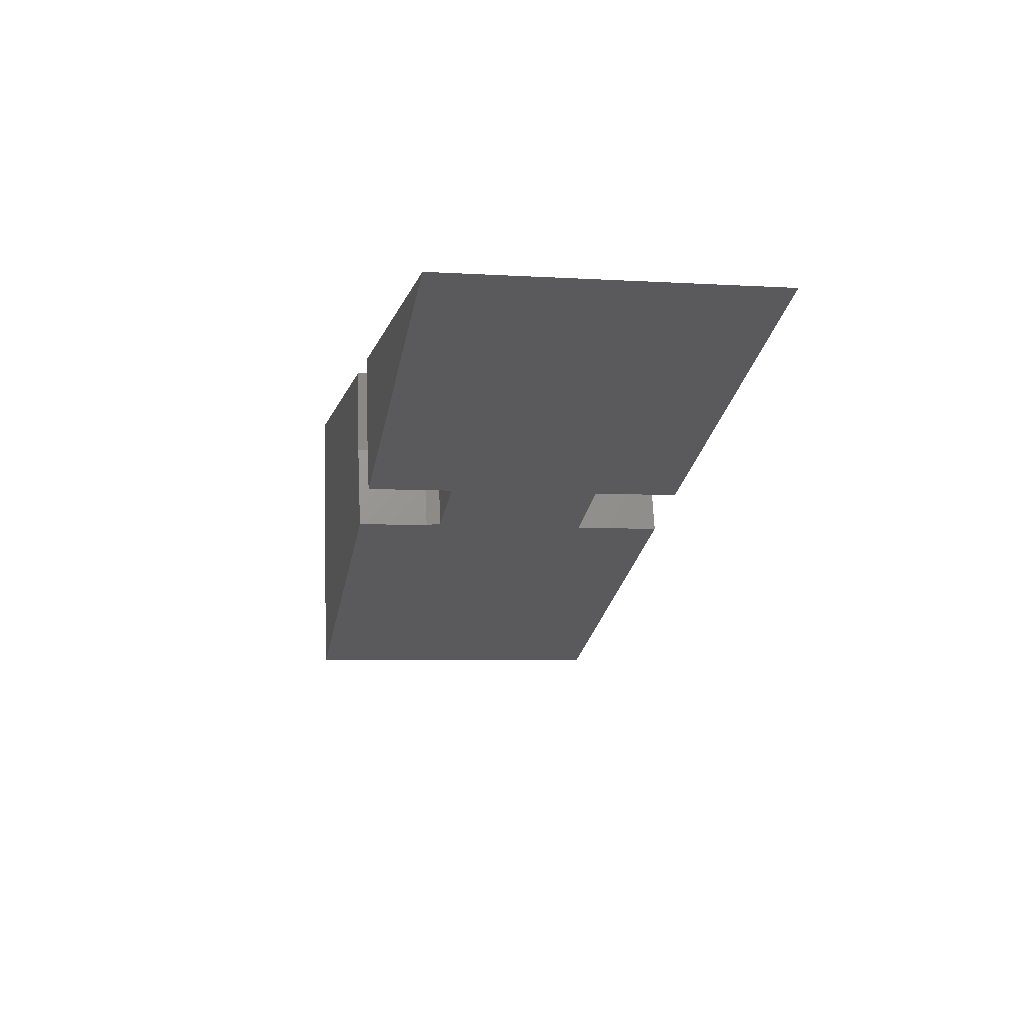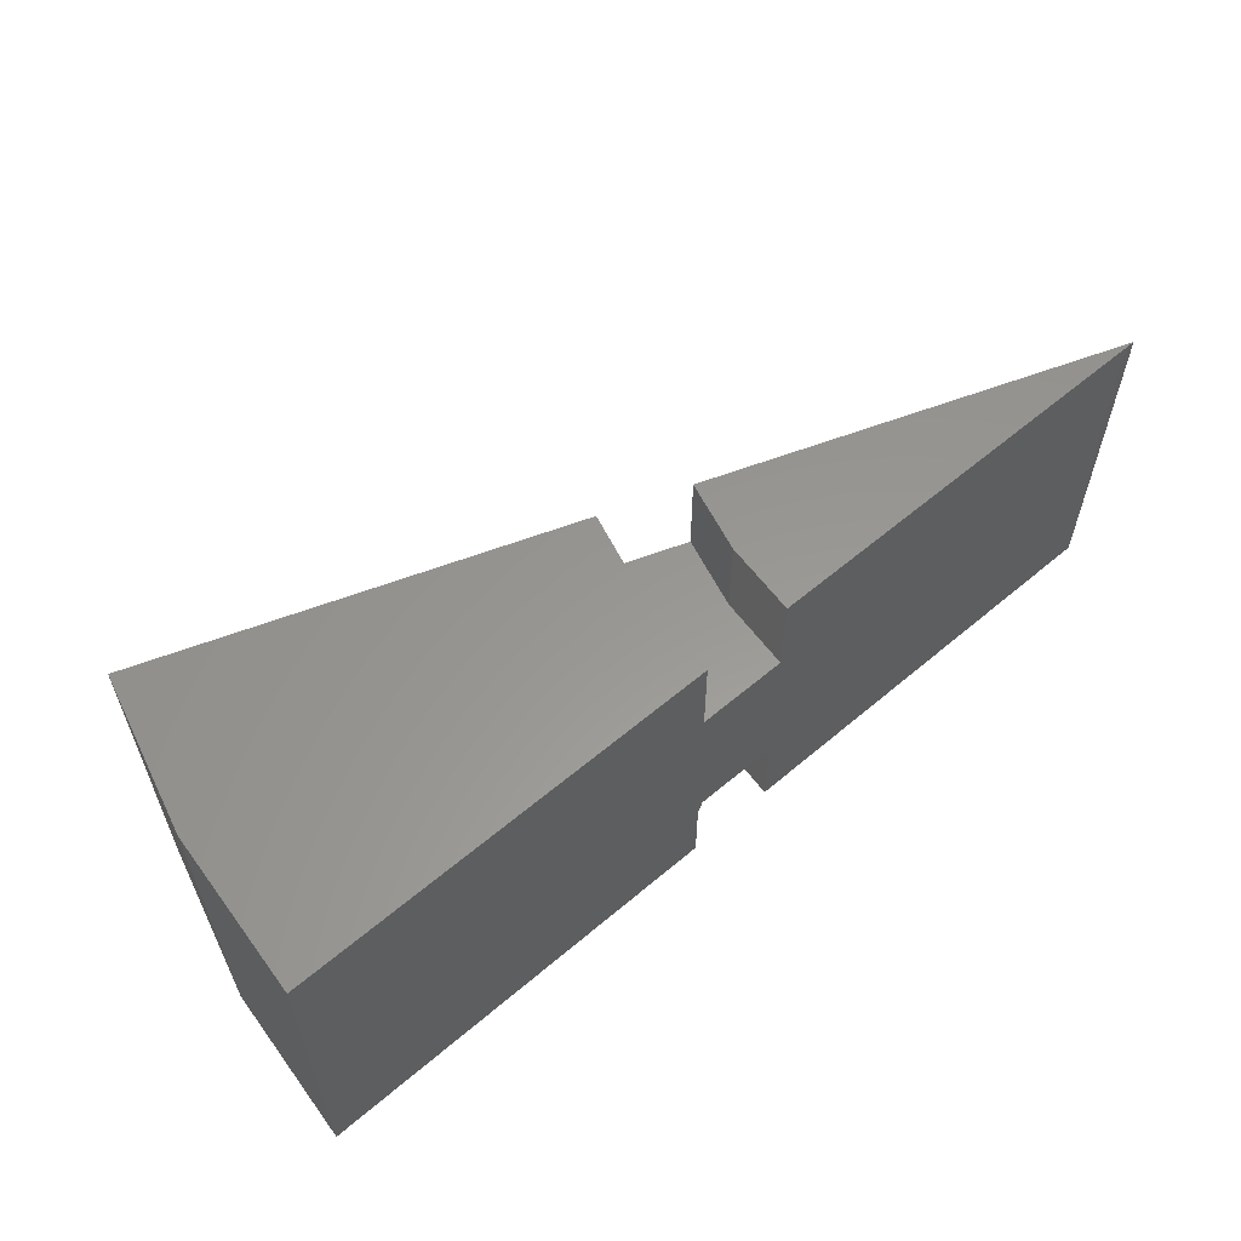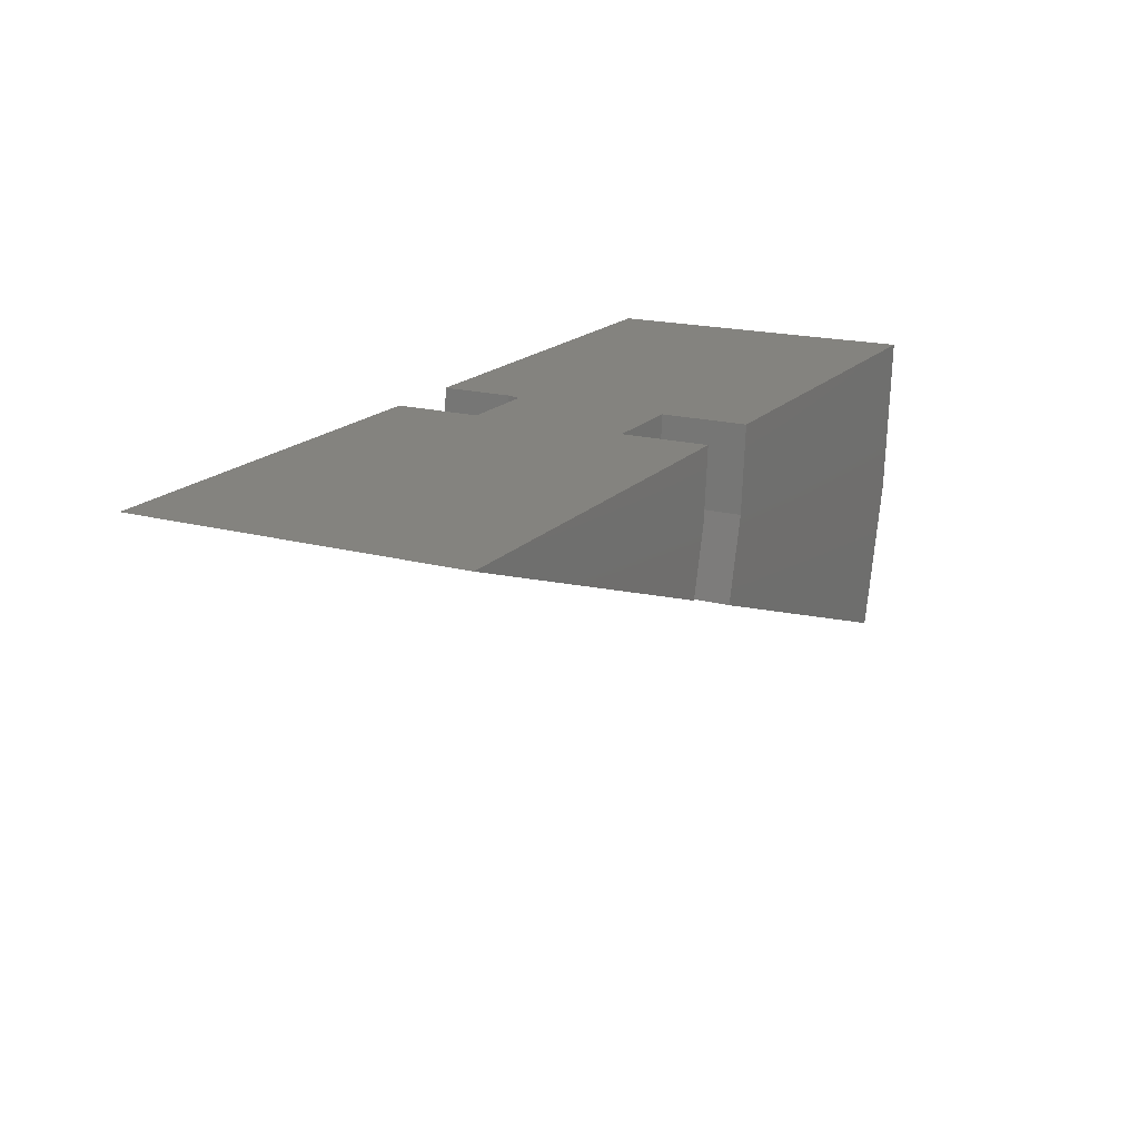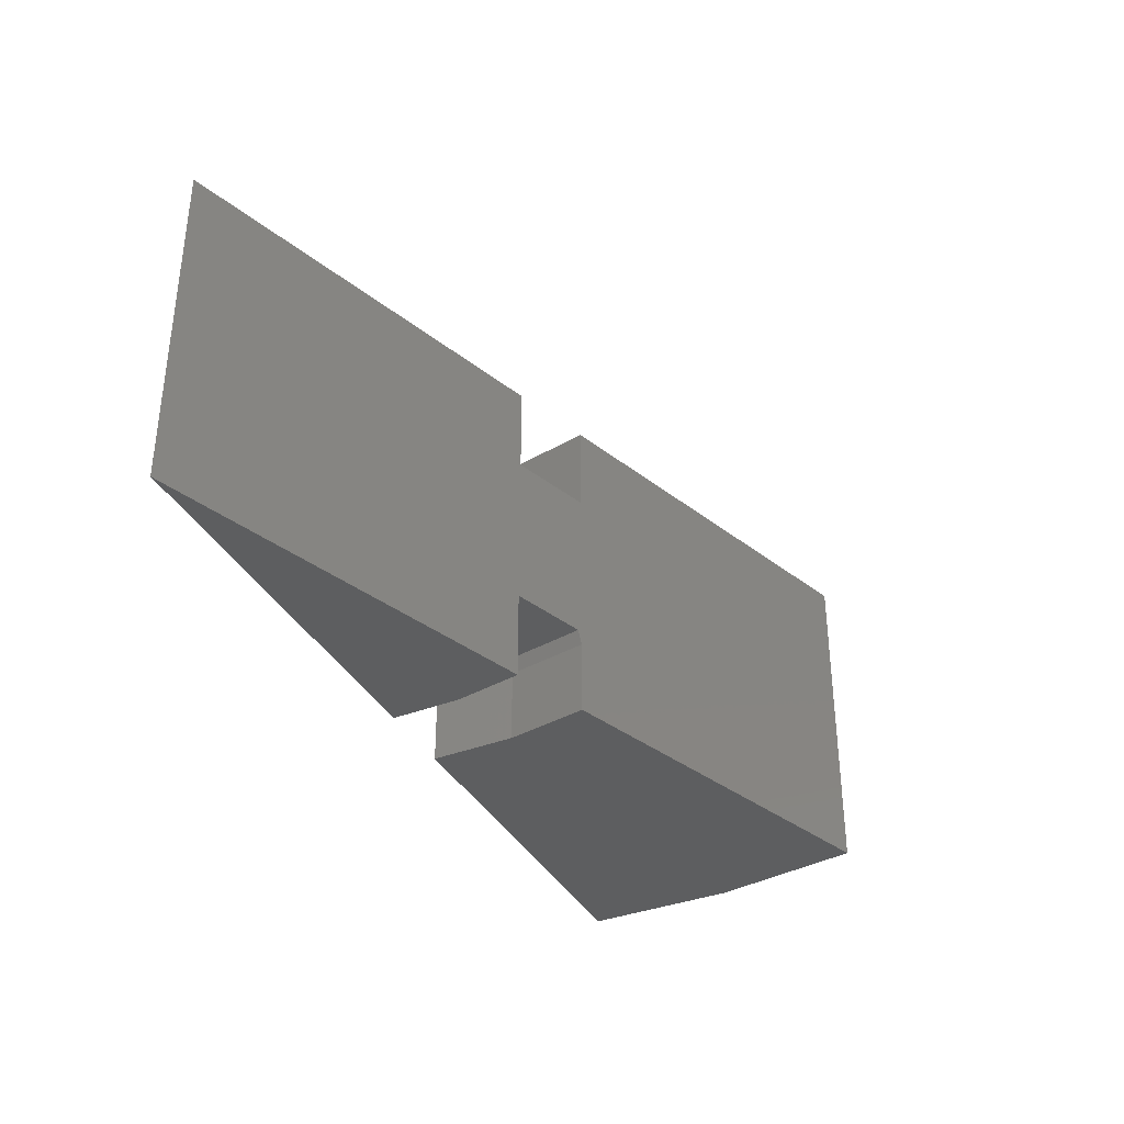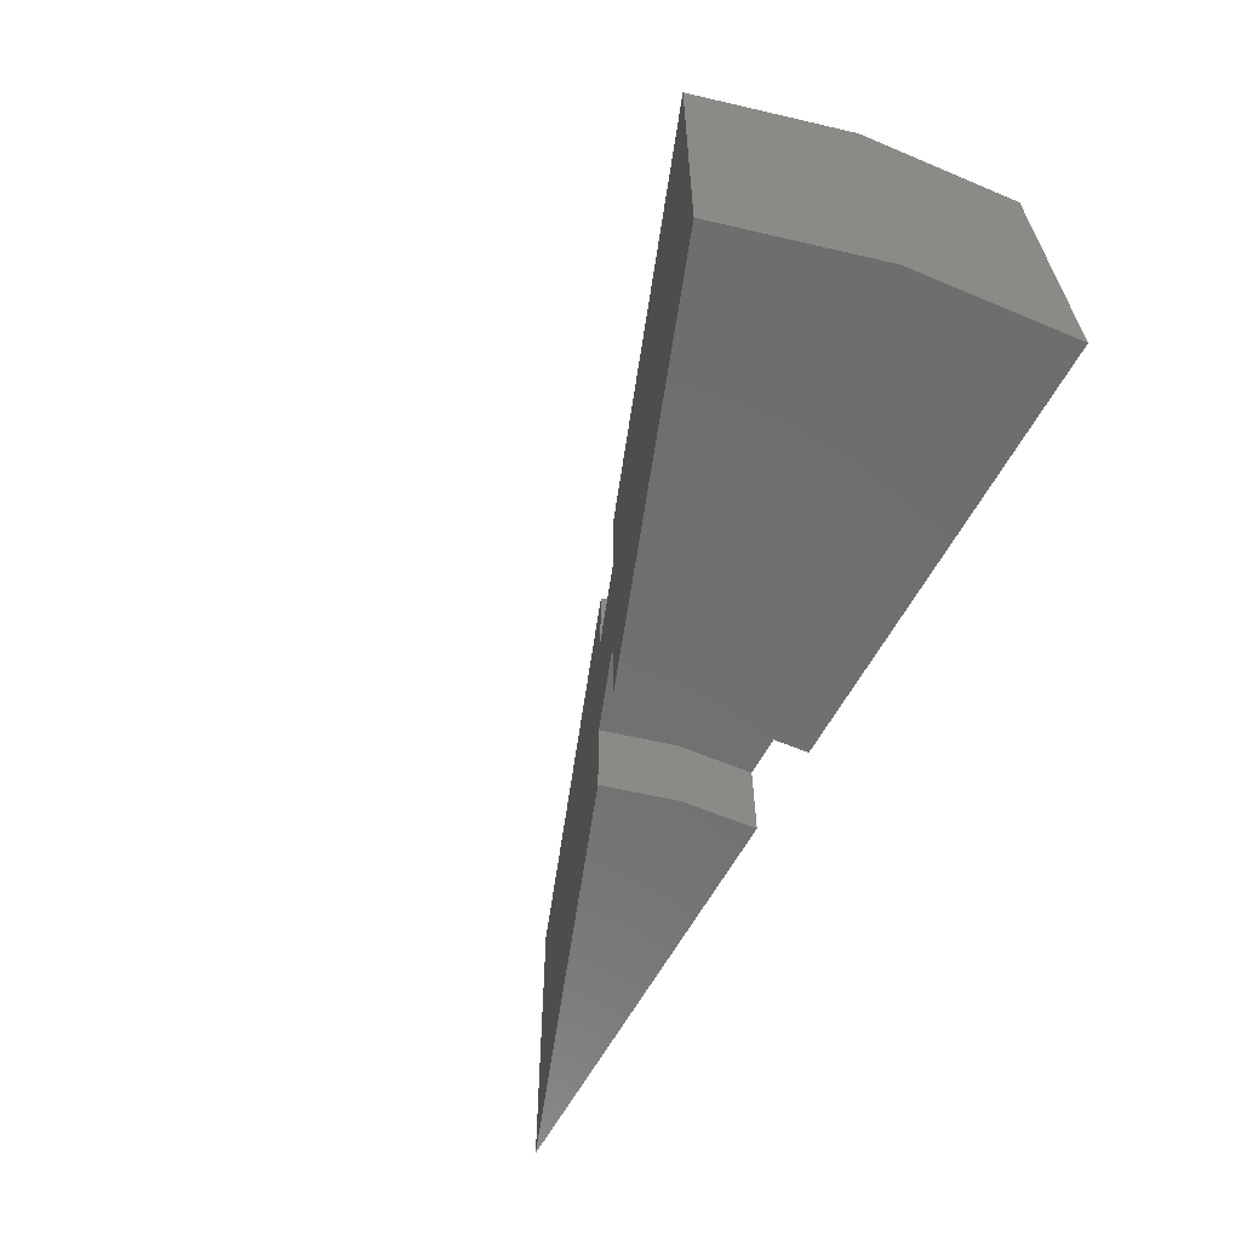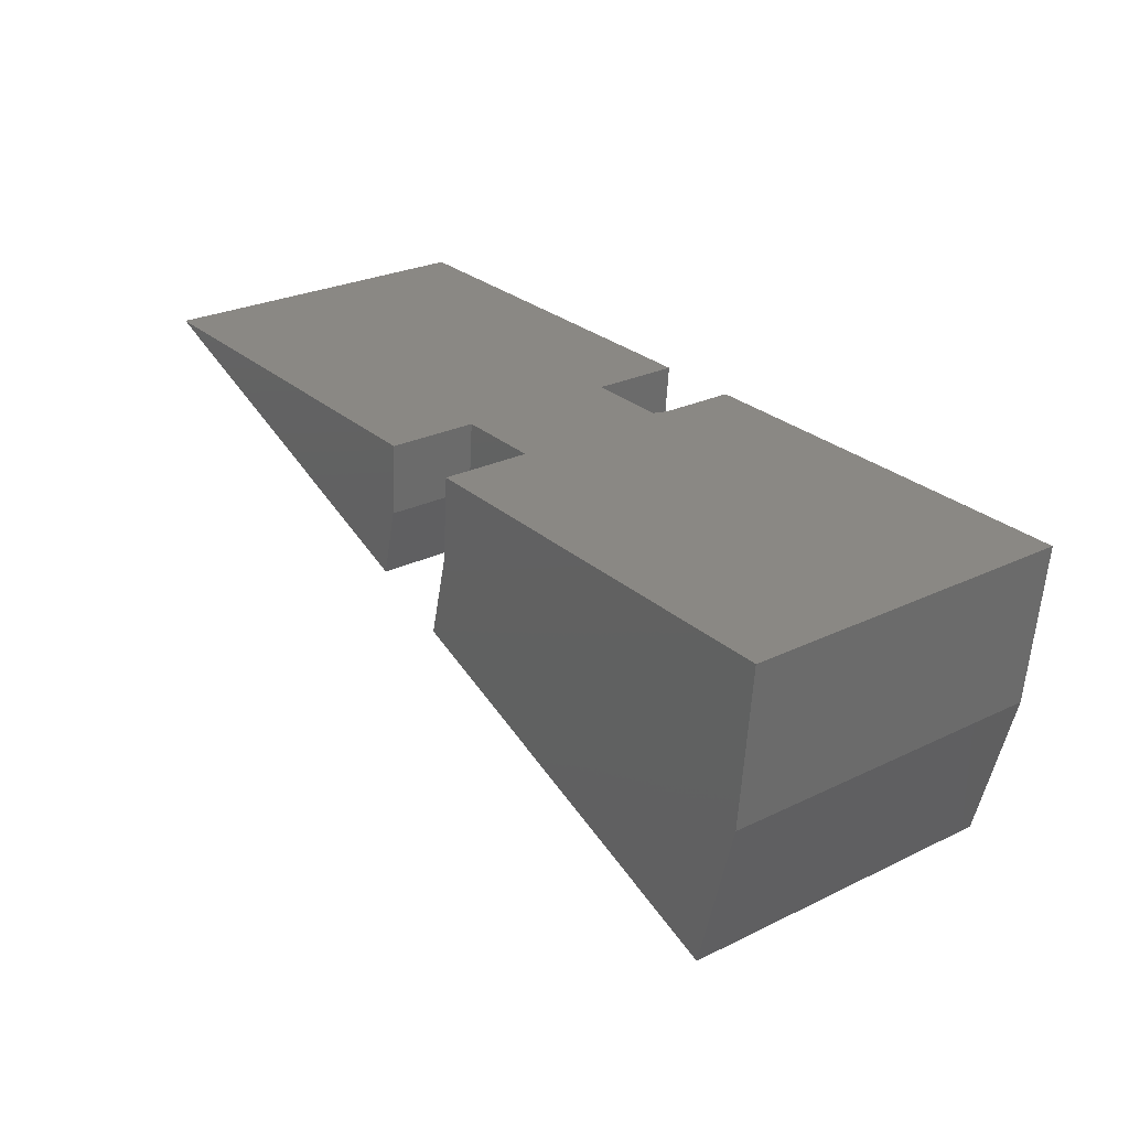
<metadata>
{"format":"stl","ext":"stl","renderer":"f3d","projection":"perspective","resolution":1024,"background":"white","views":[{"elev":-5.4,"azim":-100.9,"up":"+Y"},{"elev":58.8,"azim":138.9,"up":"+Z"},{"elev":18.0,"azim":-62.1,"up":"+Y"},{"elev":-34.5,"azim":-66.4,"up":"+Z"},{"elev":-60.8,"azim":61.9,"up":"+Z"},{"elev":27.1,"azim":53.3,"up":"+Y"}]}
</metadata>
<code>
# stl→obj: 42 verts, 80 faces
v 0.02268 -0.2776 0.1187
v 0.05887 -0.1409 0.1187
v 0.02268 -0.2776 -5.027e-17
v 0.05887 -0.1409 -5.551e-17
v 0.07105 9.116e-17 0.1187
v 0.07105 9.116e-17 -5.027e-17
v 0.01533 -0.275 0.1421
v -0.03675 -0.2563 0.1421
v -0.003351 -0.1301 0.1421
v 0.007895 8.414e-17 0.1421
v 0.06324 9.029e-17 0.1421
v 0.05117 -0.1396 0.1421
v 0.07105 9.116e-17 0.3947
v -0.75 1.218e-32 0.2684
v 0.007895 8.414e-17 0.3947
v 0.75 1.665e-16 0.5368
v 0.75 1.665e-16 -9.185e-17
v 0.07105 9.116e-17 0.5368
v -0.07105 7.538e-17 0.3947
v -0.75 3.65e-33 0.5368
v -0.07105 7.538e-17 0.5368
v -0.07105 7.538e-17 0.1421
v -0.07105 7.538e-17 -4.157e-17
v -0.75 0 0
v 0.02268 -0.2776 0.3947
v -0.03675 -0.2563 0.3947
v 0.6616 -0.5072 0.5368
v 0.02268 -0.2776 0.5368
v 0.6616 -0.5072 -9.185e-17
v -0.111 -0.2296 0.5368
v -0.111 -0.2296 0.3947
v -0.111 -0.2296 -4.157e-17
v -0.111 -0.2296 0.1421
v 0.05887 -0.1409 0.5368
v 0.7277 -0.2574 0.5368
v 0.7277 -0.2574 -5.551e-17
v 0.05887 -0.1409 0.3947
v -0.003351 -0.1301 0.3947
v -0.08113 -0.1165 0.3947
v -0.08113 -0.1165 0.5368
v -0.08113 -0.1165 0.1421
v -0.08113 -0.1165 -2.776e-17
f 1 2 3
f 3 2 4
f 2 5 4
f 4 5 6
f 7 8 9
f 7 9 10
f 7 10 11
f 7 11 12
f 13 11 10
f 13 10 14
f 13 14 15
f 16 17 6
f 16 6 5
f 16 5 11
f 16 11 13
f 16 13 18
f 15 14 19
f 19 14 20
f 19 20 21
f 10 22 14
f 14 22 23
f 14 23 24
f 25 26 14
f 25 14 8
f 25 8 7
f 27 28 25
f 27 25 7
f 27 7 1
f 27 1 3
f 27 3 29
f 30 20 31
f 31 20 14
f 31 14 26
f 24 32 14
f 14 32 33
f 14 33 8
f 5 2 11
f 11 2 12
f 2 1 12
f 12 1 7
f 18 34 16
f 27 35 28
f 28 35 16
f 28 16 34
f 17 4 6
f 4 17 3
f 3 17 36
f 3 36 29
f 27 29 35
f 35 29 36
f 35 36 16
f 16 36 17
f 28 34 25
f 25 34 37
f 34 18 37
f 37 18 13
f 25 37 13
f 25 13 15
f 25 15 38
f 25 38 26
f 26 38 15
f 26 15 19
f 26 19 39
f 26 39 31
f 30 31 40
f 40 31 39
f 40 39 21
f 21 39 19
f 20 30 21
f 21 30 40
f 8 33 41
f 8 41 22
f 8 22 10
f 8 10 9
f 33 32 41
f 41 32 42
f 41 42 22
f 22 42 23
f 24 23 32
f 32 23 42

</code>
